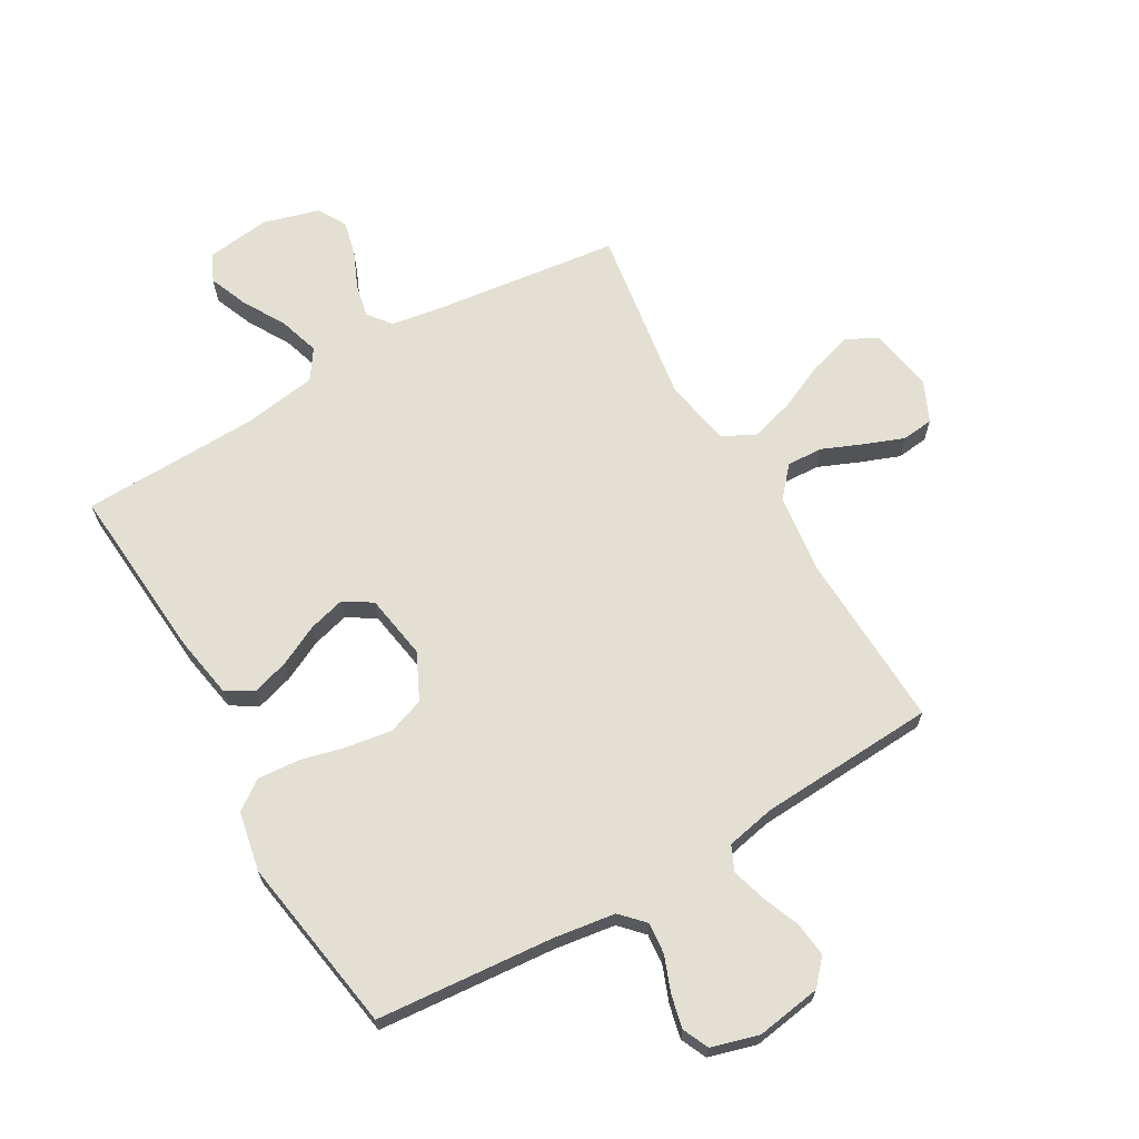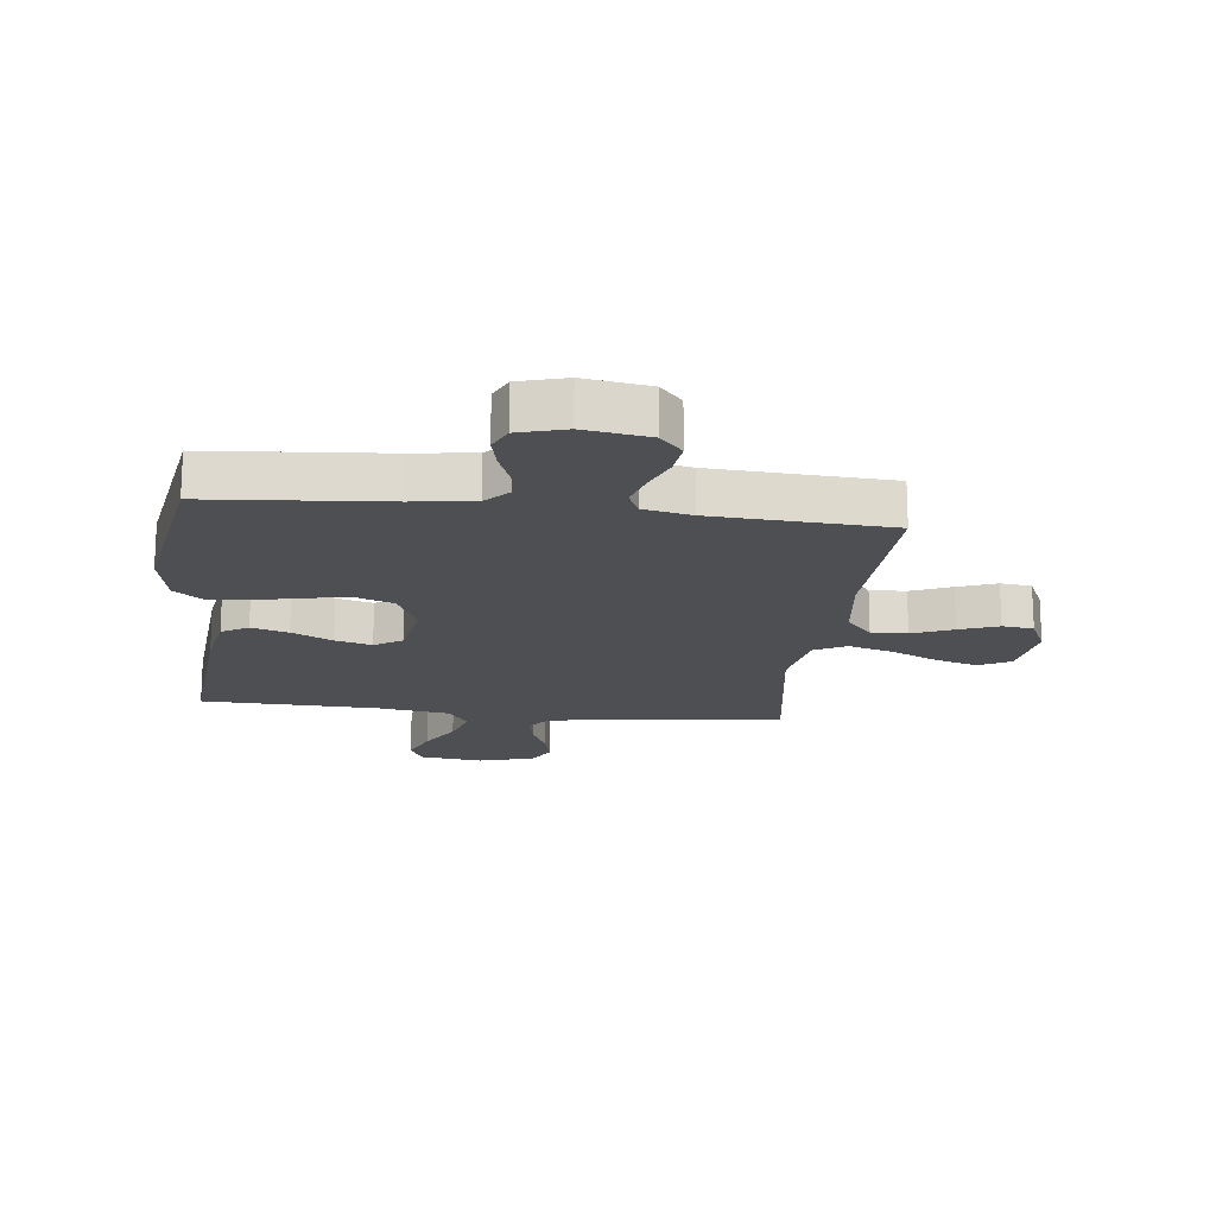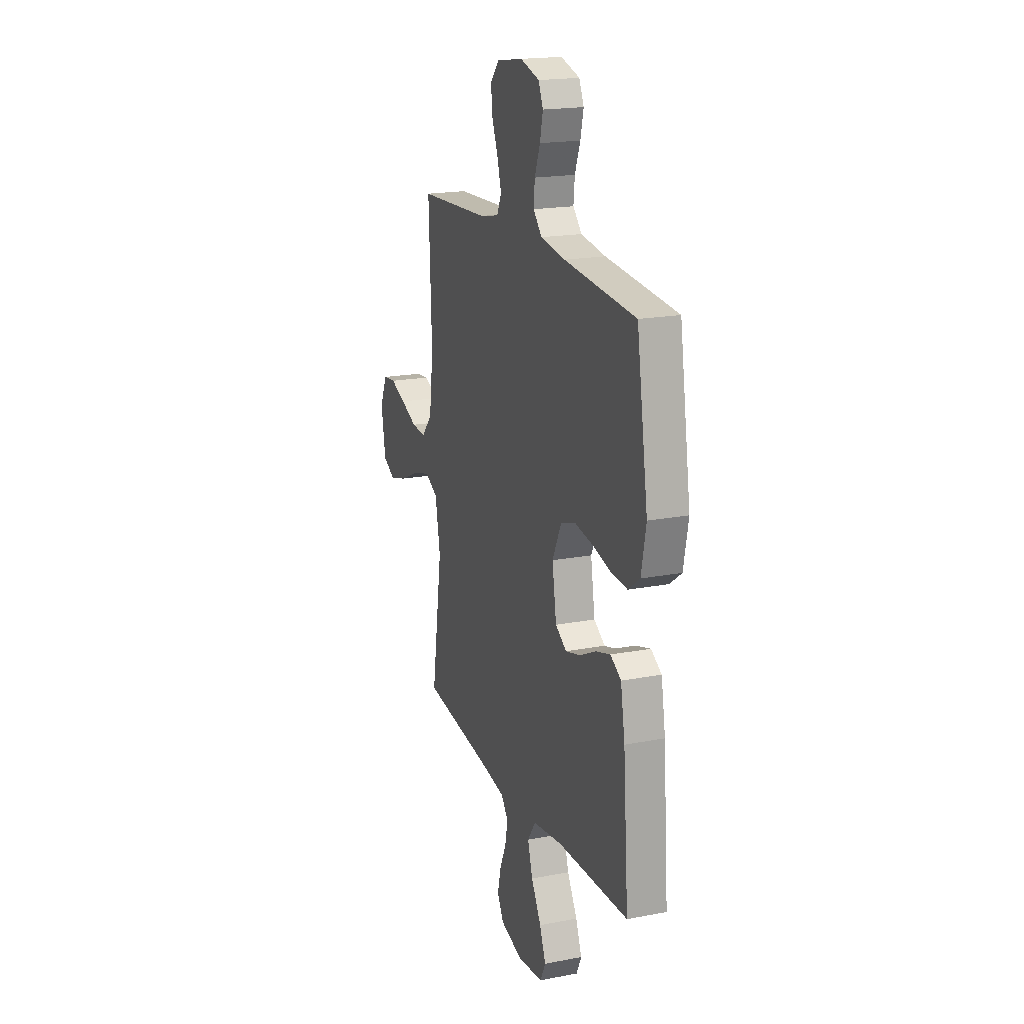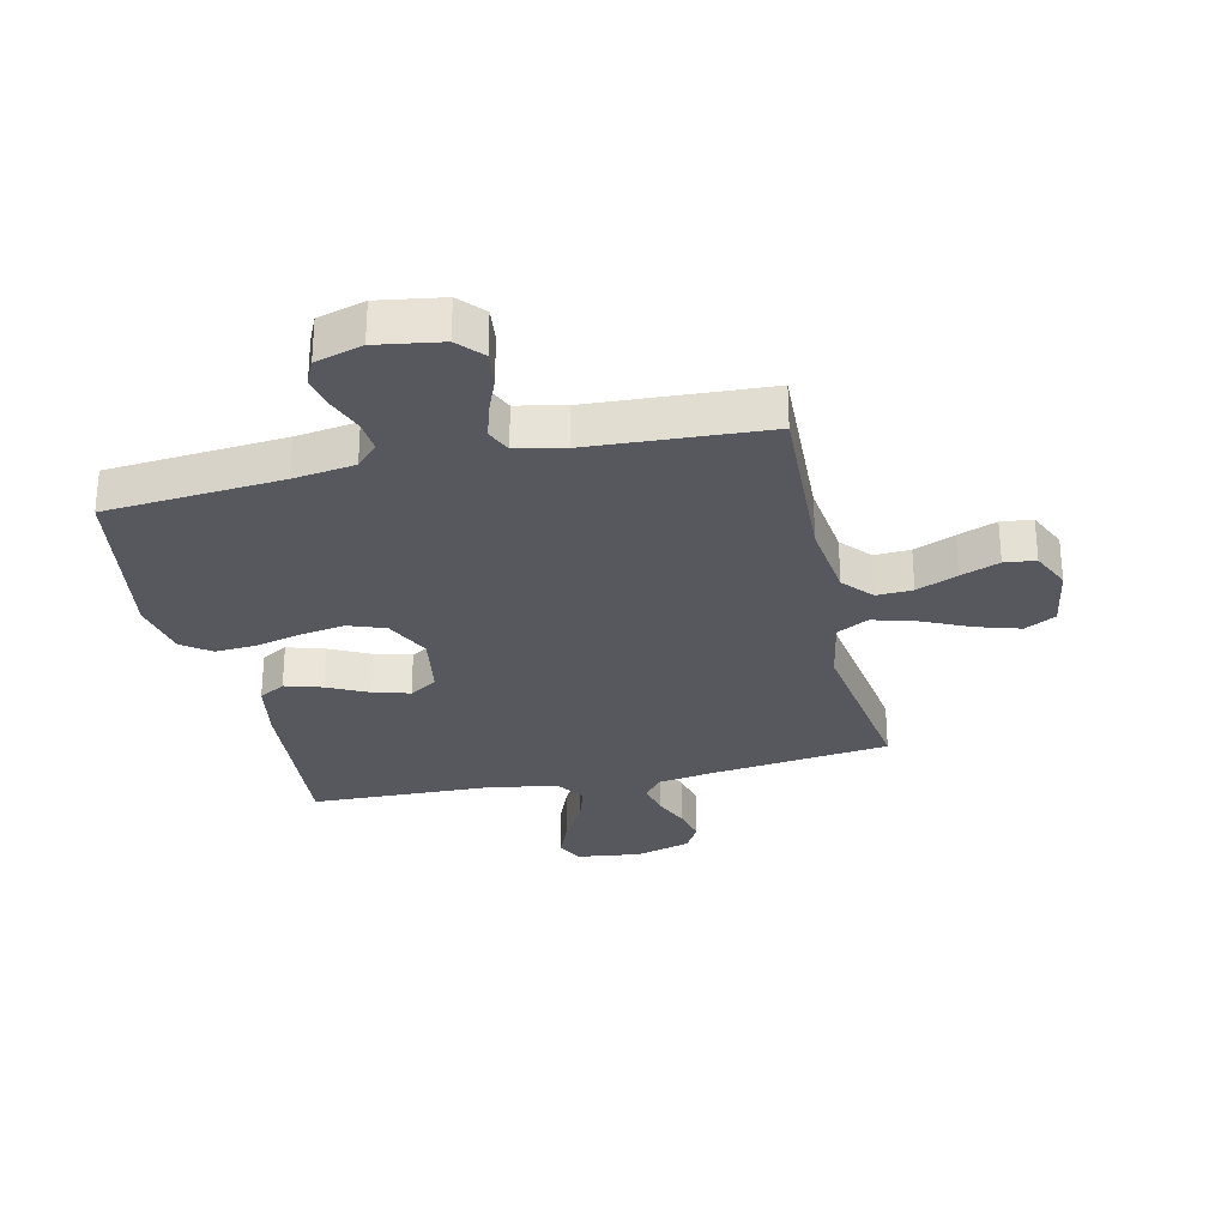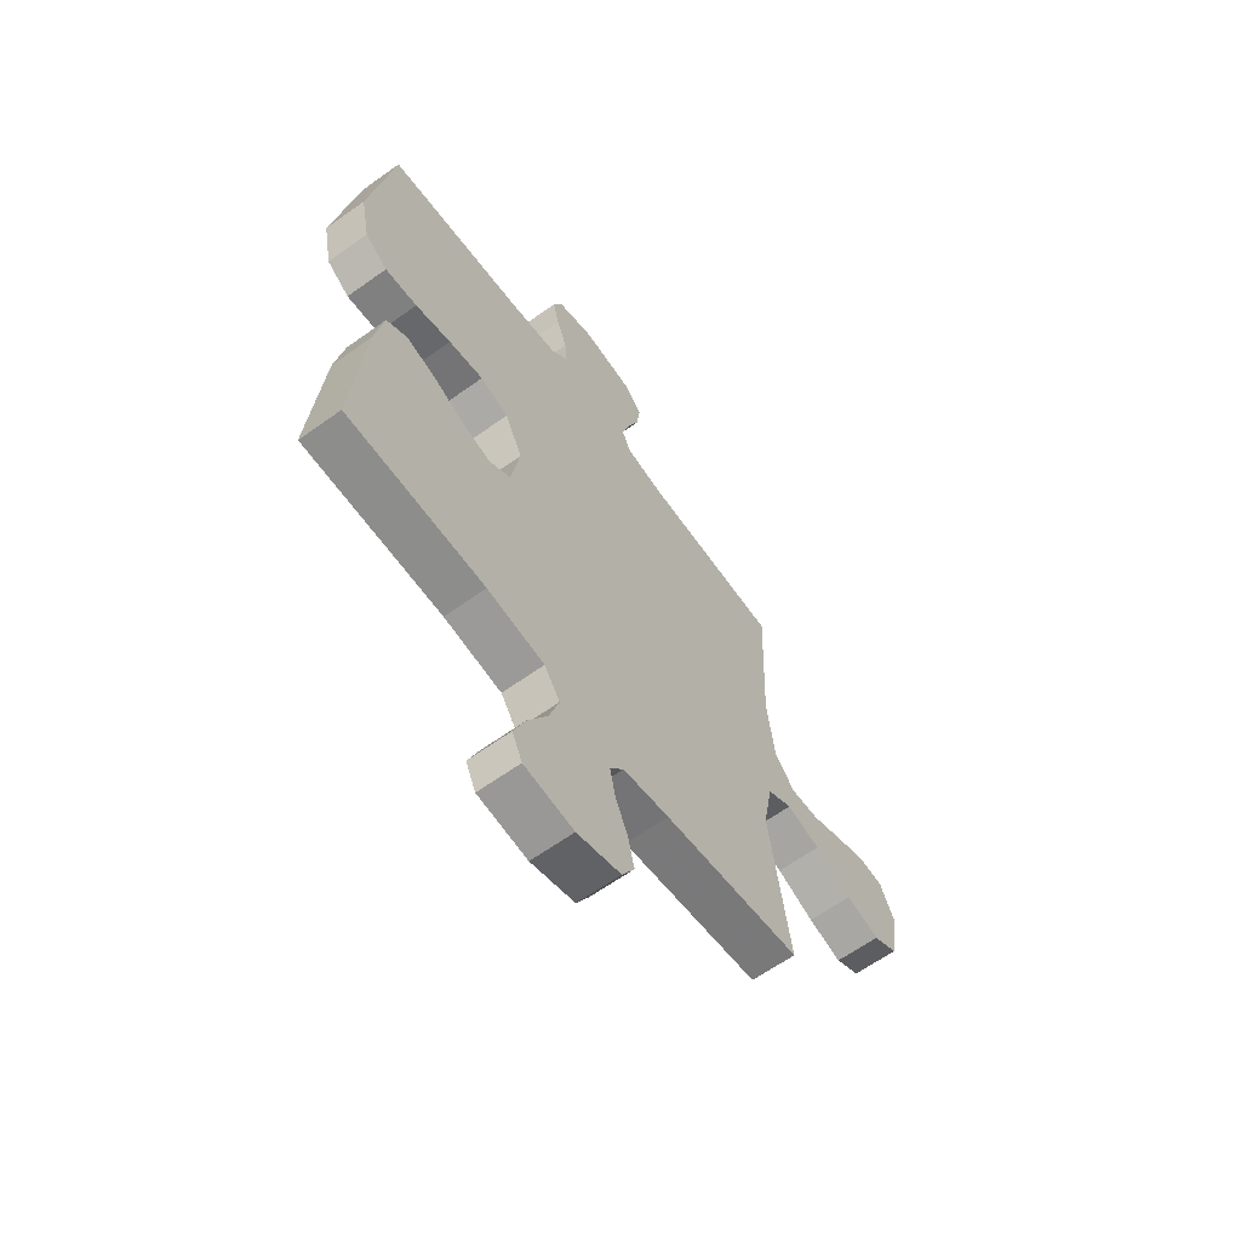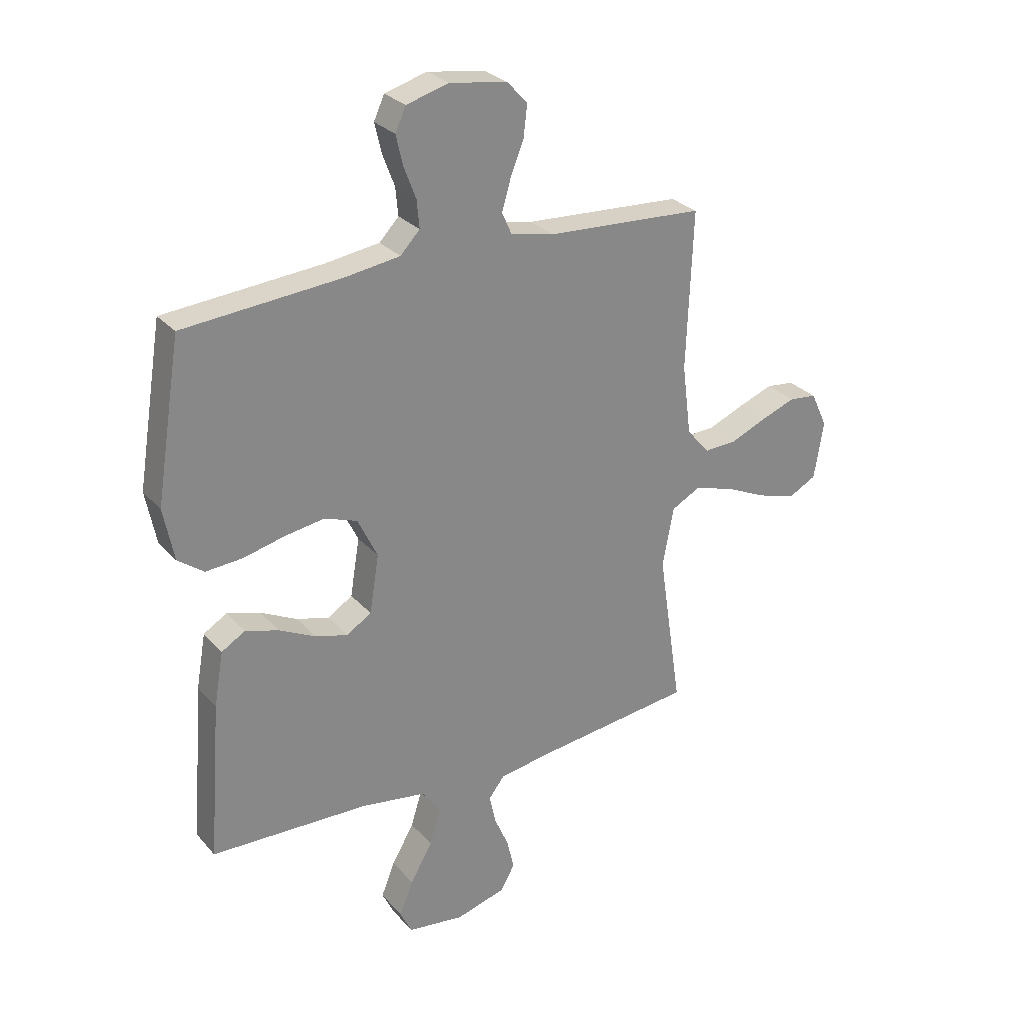
<metadata>
{"format":"obj","ext":"obj","renderer":"f3d","projection":"perspective","resolution":1024,"background":"white","views":[{"elev":66.8,"azim":-30.0,"up":"+Y"},{"elev":-17.9,"azim":-6.7,"up":"+Y"},{"elev":19.1,"azim":-110.0,"up":"+Z"},{"elev":-28.9,"azim":12.7,"up":"+Y"},{"elev":-63.2,"azim":-54.1,"up":"+Z"},{"elev":27.9,"azim":-32.1,"up":"+Z"}]}
</metadata>
<code>
v 0.5 0.07 -0.5
v 0.2 0.07 -0.537
v 0.099 0.07 -0.553
v 0.069 0.07 -0.592
v 0.081 0.07 -0.648
v 0.108 0.07 -0.71
v 0.122 0.07 -0.769
v 0.095 0.07 -0.817
v 0 0.07 -0.844
v -0.108 0.07 -0.83
v -0.13 0.07 -0.784
v -0.104 0.07 -0.719
v -0.062 0.07 -0.646
v -0.041 0.07 -0.578
v -0.075 0.07 -0.528
v -0.2 0.07 -0.509
v -0.5 0.07 -0.5
v -0.477 0.07 -0.2
v -0.459 0.07 -0.097
v -0.414 0.07 -0.07
v -0.351 0.07 -0.089
v -0.282 0.07 -0.123
v -0.22 0.07 -0.14
v -0.173 0.07 -0.11
v -0.155 0.07 0
v -0.193 0.07 0.078
v -0.255 0.07 0.1
v -0.331 0.07 0.088
v -0.409 0.07 0.069
v -0.479 0.07 0.064
v -0.528 0.07 0.1
v -0.548 0.07 0.2
v -0.5 0.07 0.5
v -0.2 0.07 0.525
v -0.096 0.07 0.54
v -0.059 0.07 0.579
v -0.064 0.07 0.632
v -0.087 0.07 0.692
v -0.1 0.07 0.748
v -0.08 0.07 0.792
v 0 0.07 0.815
v 0.11 0.07 0.798
v 0.148 0.07 0.756
v 0.141 0.07 0.697
v 0.116 0.07 0.634
v 0.099 0.07 0.576
v 0.118 0.07 0.534
v 0.2 0.07 0.517
v 0.5 0.07 0.5
v 0.488 0.07 0.2
v 0.505 0.07 0.066
v 0.549 0.07 0.016
v 0.61 0.07 0.019
v 0.679 0.07 0.048
v 0.745 0.07 0.073
v 0.798 0.07 0.067
v 0.829 0.07 0
v 0.811 0.07 -0.11
v 0.758 0.07 -0.138
v 0.685 0.07 -0.116
v 0.604 0.07 -0.079
v 0.53 0.07 -0.058
v 0.476 0.07 -0.087
v 0.455 0.07 -0.2
v 0.5 0 -0.5
v 0.2 0 -0.537
v 0.099 0 -0.553
v 0.069 0 -0.592
v 0.081 0 -0.648
v 0.108 0 -0.71
v 0.122 0 -0.769
v 0.095 0 -0.817
v 0 0 -0.844
v -0.108 0 -0.83
v -0.13 0 -0.784
v -0.104 0 -0.719
v -0.062 0 -0.646
v -0.041 0 -0.578
v -0.075 0 -0.528
v -0.2 0 -0.509
v -0.5 0 -0.5
v -0.477 0 -0.2
v -0.459 0 -0.097
v -0.414 0 -0.07
v -0.351 0 -0.089
v -0.282 0 -0.123
v -0.22 0 -0.14
v -0.173 0 -0.11
v -0.155 0 0
v -0.193 0 0.078
v -0.255 0 0.1
v -0.331 0 0.088
v -0.409 0 0.069
v -0.479 0 0.064
v -0.528 0 0.1
v -0.548 0 0.2
v -0.5 0 0.5
v -0.2 0 0.525
v -0.096 0 0.54
v -0.059 0 0.579
v -0.064 0 0.632
v -0.087 0 0.692
v -0.1 0 0.748
v -0.08 0 0.792
v 0 0 0.815
v 0.11 0 0.798
v 0.148 0 0.756
v 0.141 0 0.697
v 0.116 0 0.634
v 0.099 0 0.576
v 0.118 0 0.534
v 0.2 0 0.517
v 0.5 0 0.5
v 0.488 0 0.2
v 0.505 0 0.066
v 0.549 0 0.016
v 0.61 0 0.019
v 0.679 0 0.048
v 0.745 0 0.073
v 0.798 0 0.067
v 0.829 0 0
v 0.811 0 -0.11
v 0.758 0 -0.138
v 0.685 0 -0.116
v 0.604 0 -0.079
v 0.53 0 -0.058
v 0.476 0 -0.087
v 0.455 0 -0.2
f 59 60 61
f 58 59 61
f 57 58 61
f 56 57 61
f 55 56 61
f 54 55 61
f 53 54 61
f 52 53 61 62
f 51 52 62 63
f 48 49 50
f 50 51 63
f 48 50 63
f 47 48 63
f 43 44 45
f 42 43 45
f 41 42 45
f 40 41 45
f 39 40 45
f 38 39 45
f 37 38 45
f 36 37 45 46
f 35 36 46 47
f 32 33 34
f 31 32 34
f 30 31 34
f 29 30 34
f 28 29 34
f 34 35 47
f 28 34 47
f 27 28 47
f 20 21 22
f 19 20 22
f 18 19 22
f 17 18 22
f 16 17 22
f 15 16 22 23
f 14 15 23 24
f 11 12 13
f 10 11 13
f 9 10 13
f 8 9 13
f 7 8 13
f 6 7 13
f 5 6 13
f 4 5 13 14
f 14 24 25
f 4 14 25
f 3 4 25
f 64 1 2
f 2 3 25
f 64 2 25
f 63 64 25
f 26 27 47 63
f 25 26 63
f 125 124 123
f 125 123 122
f 125 122 121
f 125 121 120
f 125 120 119
f 125 119 118
f 125 118 117
f 126 125 117 116
f 127 126 116 115
f 114 113 112
f 127 115 114
f 127 114 112
f 127 112 111
f 109 108 107
f 109 107 106
f 109 106 105
f 109 105 104
f 109 104 103
f 109 103 102
f 109 102 101
f 110 109 101 100
f 111 110 100 99
f 98 97 96
f 98 96 95
f 98 95 94
f 98 94 93
f 98 93 92
f 111 99 98
f 111 98 92
f 111 92 91
f 86 85 84
f 86 84 83
f 86 83 82
f 86 82 81
f 86 81 80
f 87 86 80 79
f 88 87 79 78
f 77 76 75
f 77 75 74
f 77 74 73
f 77 73 72
f 77 72 71
f 77 71 70
f 77 70 69
f 78 77 69 68
f 89 88 78
f 89 78 68
f 89 68 67
f 66 65 128
f 89 67 66
f 89 66 128
f 89 128 127
f 127 111 91 90
f 127 90 89
f 1 65 66 2
f 2 66 67 3
f 3 67 68 4
f 4 68 69 5
f 5 69 70 6
f 6 70 71 7
f 7 71 72 8
f 8 72 73 9
f 9 73 74 10
f 10 74 75 11
f 11 75 76 12
f 12 76 77 13
f 13 77 78 14
f 14 78 79 15
f 15 79 80 16
f 16 80 81 17
f 17 81 82 18
f 18 82 83 19
f 19 83 84 20
f 20 84 85 21
f 21 85 86 22
f 22 86 87 23
f 23 87 88 24
f 24 88 89 25
f 25 89 90 26
f 26 90 91 27
f 27 91 92 28
f 28 92 93 29
f 29 93 94 30
f 30 94 95 31
f 31 95 96 32
f 32 96 97 33
f 33 97 98 34
f 34 98 99 35
f 35 99 100 36
f 36 100 101 37
f 37 101 102 38
f 38 102 103 39
f 39 103 104 40
f 40 104 105 41
f 41 105 106 42
f 42 106 107 43
f 43 107 108 44
f 44 108 109 45
f 45 109 110 46
f 46 110 111 47
f 47 111 112 48
f 48 112 113 49
f 49 113 114 50
f 50 114 115 51
f 51 115 116 52
f 52 116 117 53
f 53 117 118 54
f 54 118 119 55
f 55 119 120 56
f 56 120 121 57
f 57 121 122 58
f 58 122 123 59
f 59 123 124 60
f 60 124 125 61
f 61 125 126 62
f 62 126 127 63
f 63 127 128 64
f 64 128 65 1

</code>
